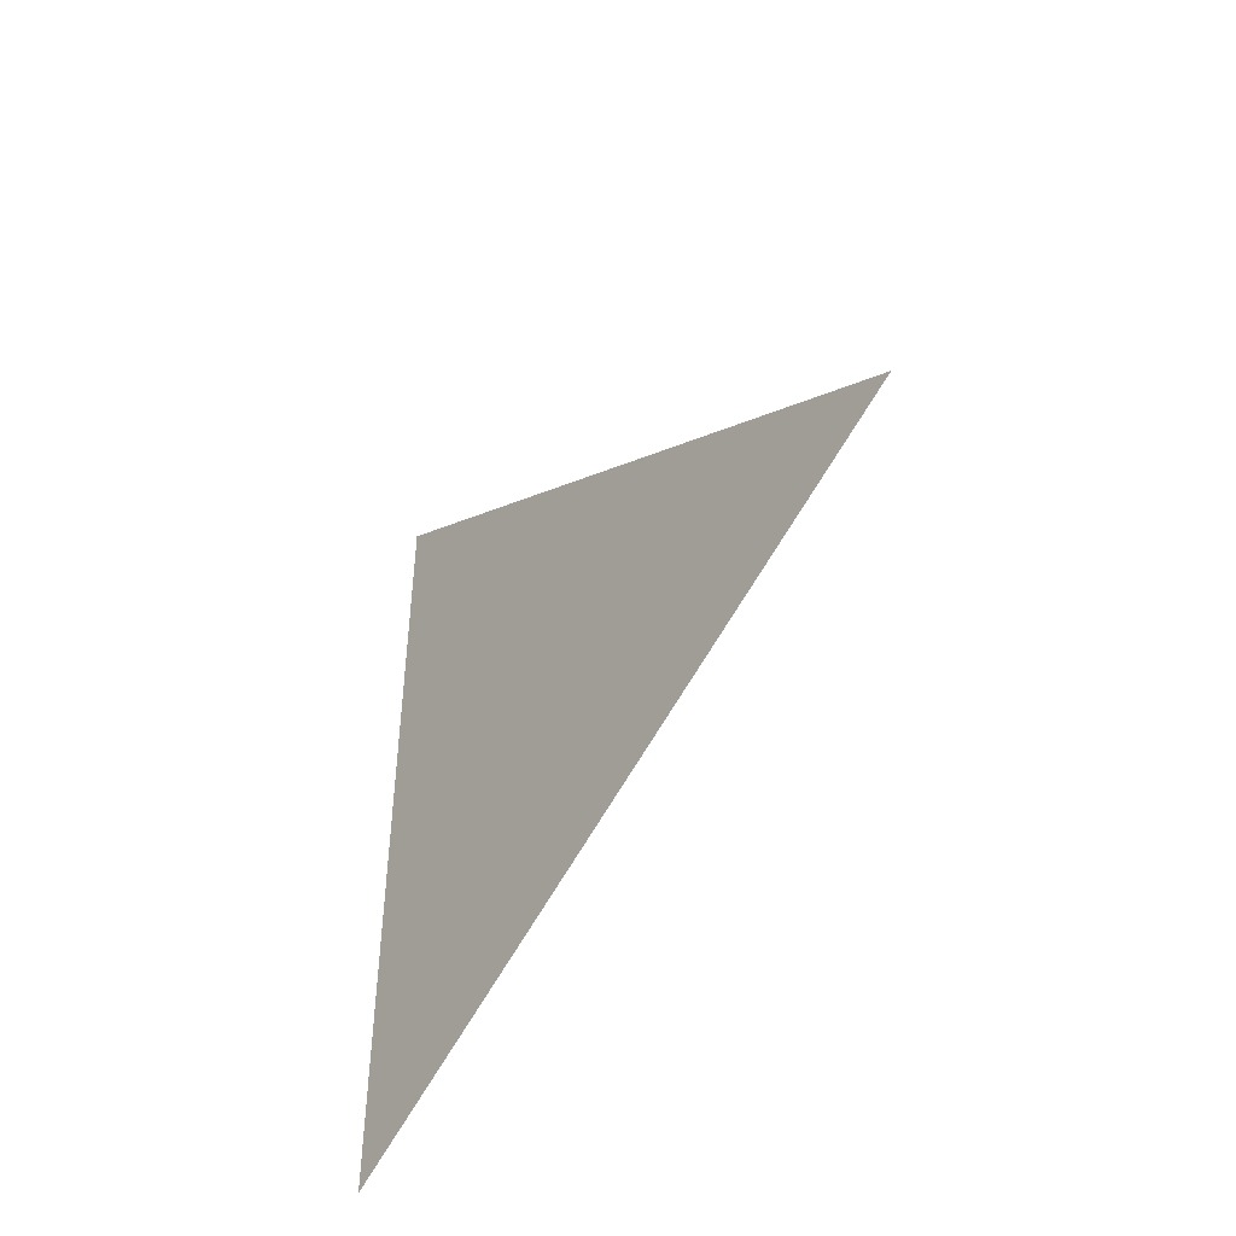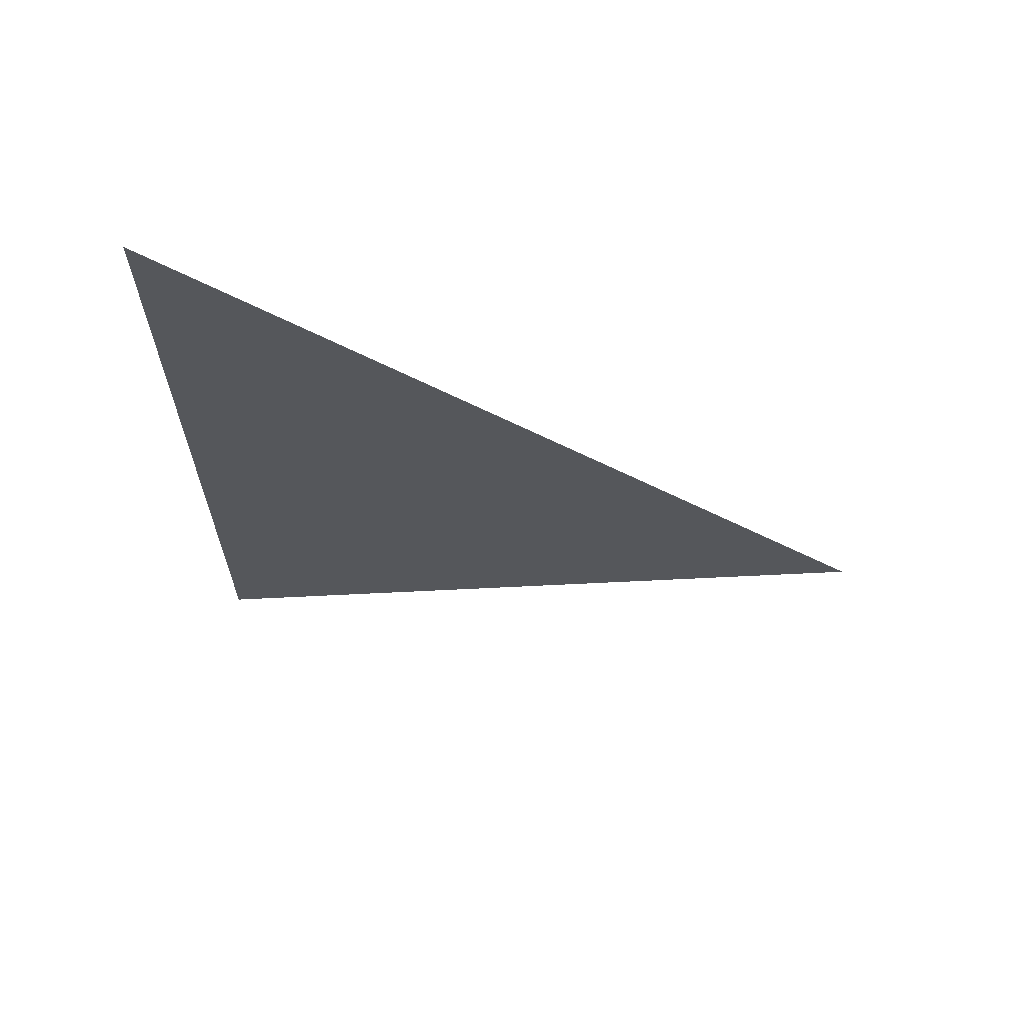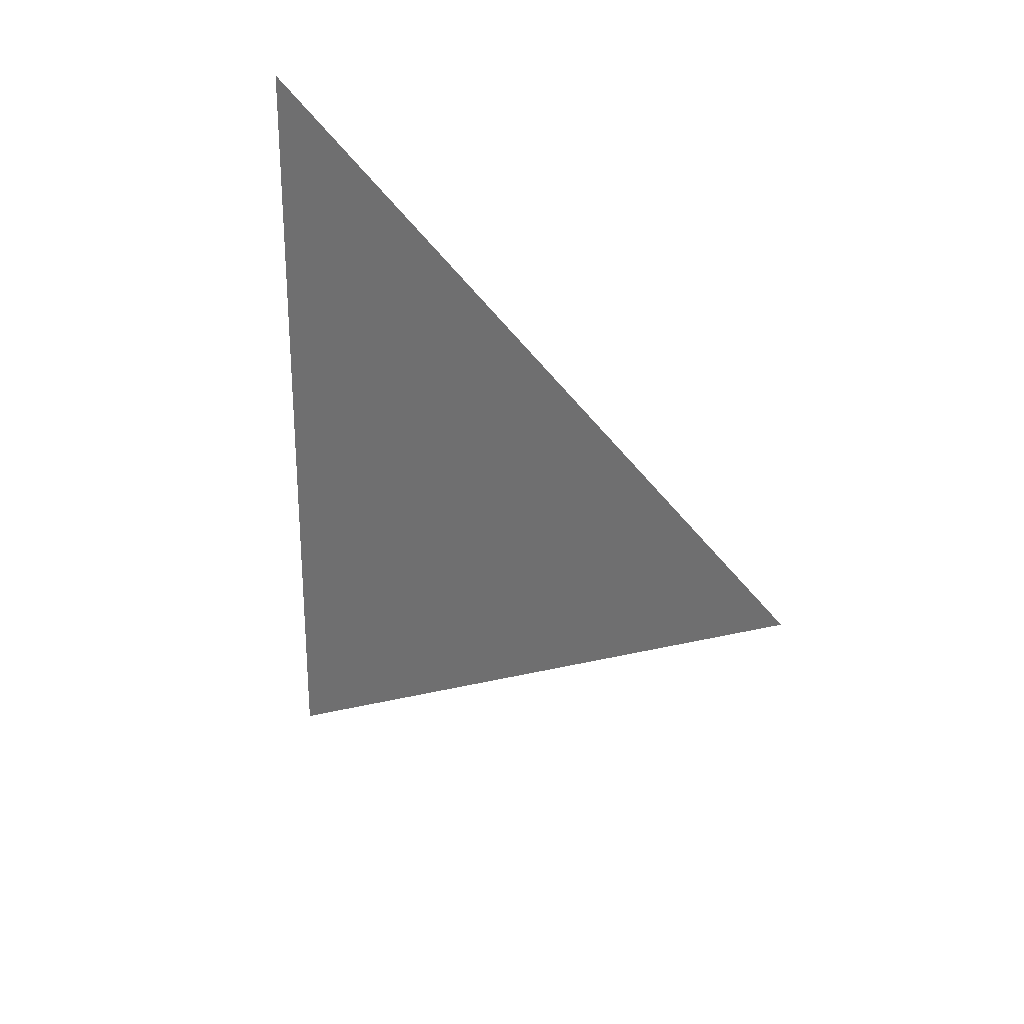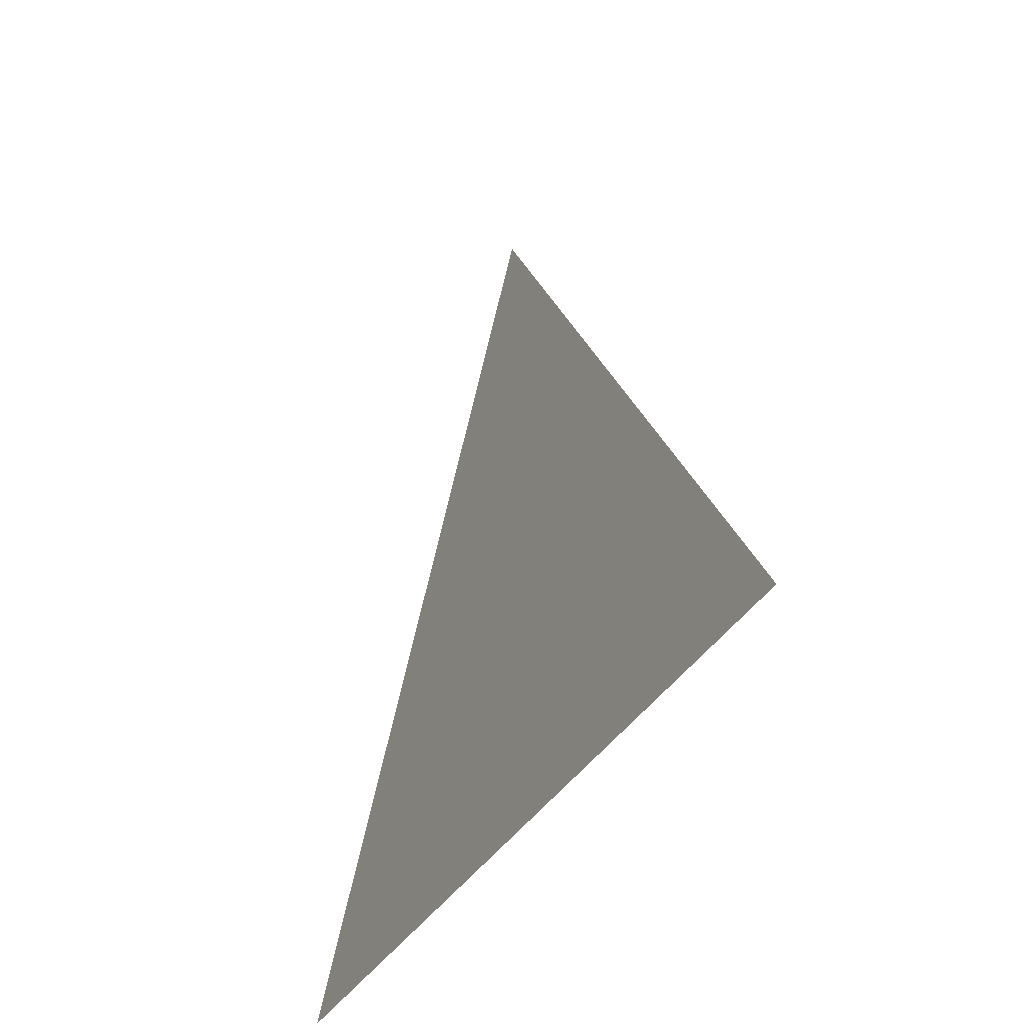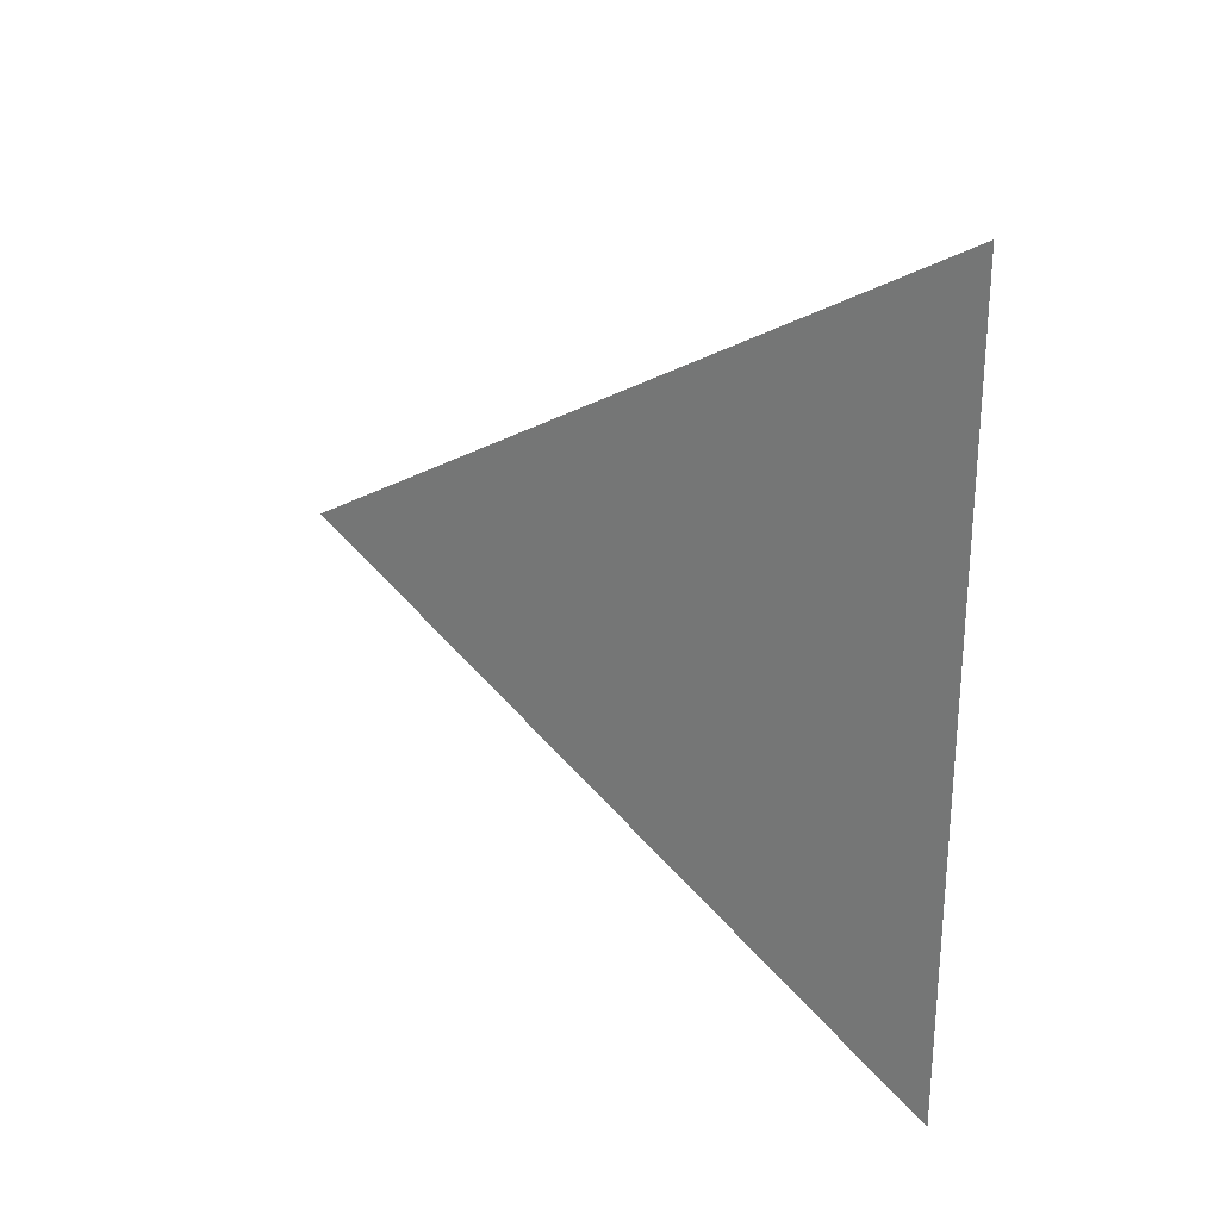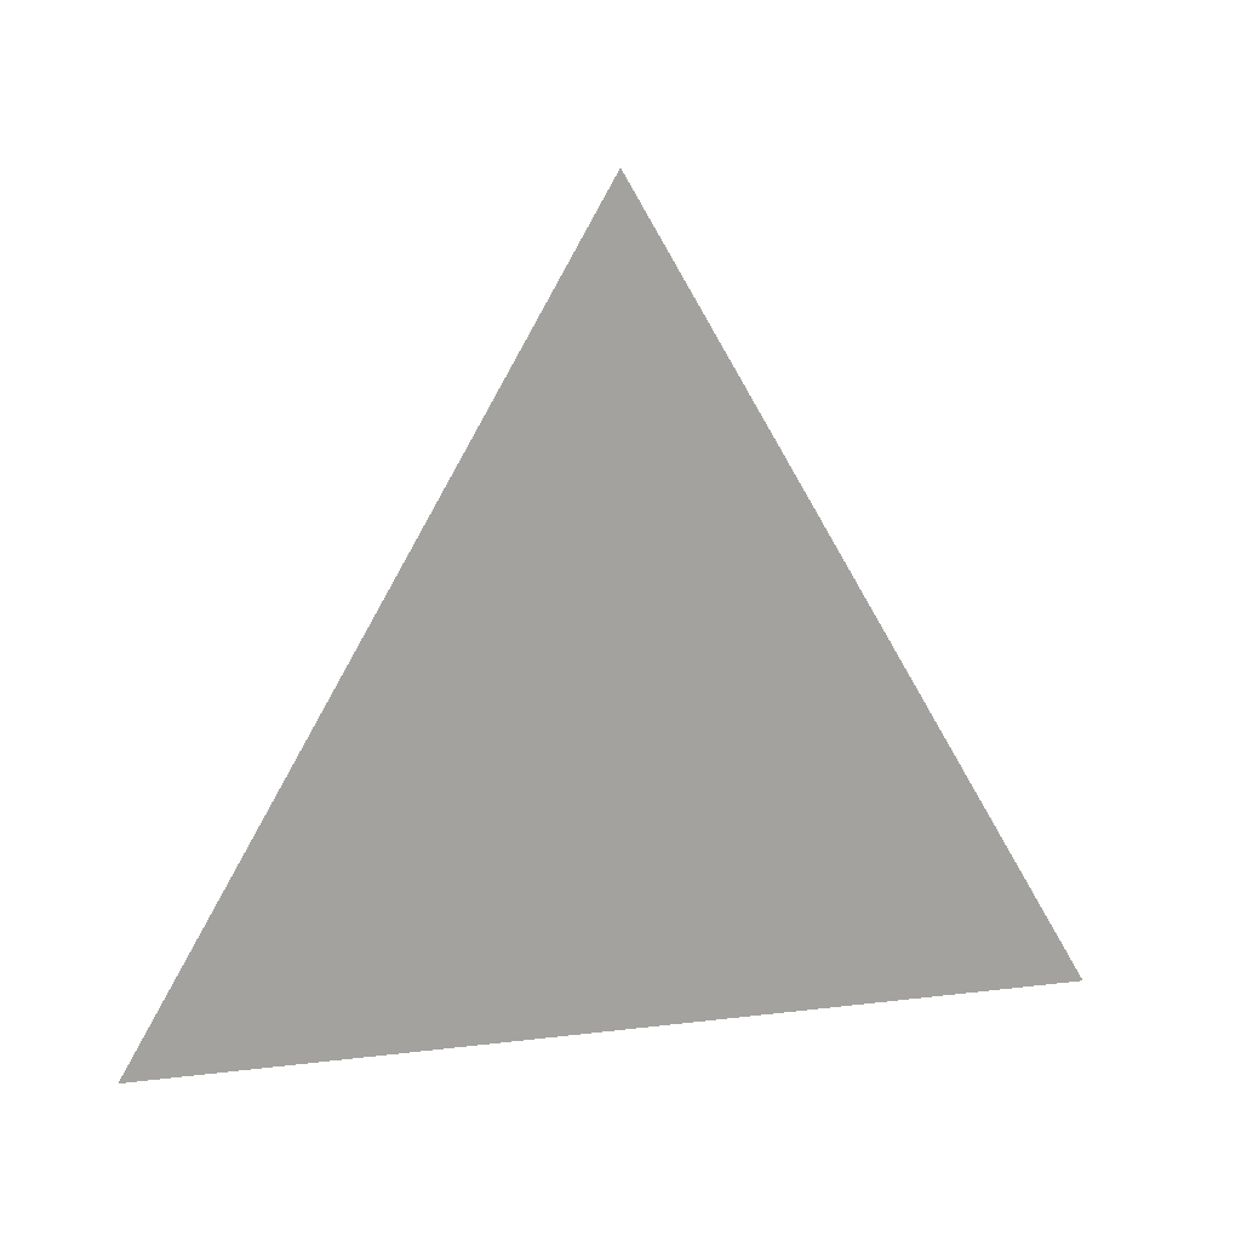
<metadata>
{"format":"obj","ext":"obj","renderer":"f3d","projection":"perspective","resolution":1024,"background":"white","views":[{"elev":-45.4,"azim":141.8,"up":"+Z"},{"elev":64.8,"azim":101.3,"up":"+Z"},{"elev":26.2,"azim":133.5,"up":"+Z"},{"elev":-38.5,"azim":152.1,"up":"+Y"},{"elev":26.2,"azim":-53.0,"up":"+Z"},{"elev":17.3,"azim":-103.5,"up":"+Y"}]}
</metadata>
<code>
v -0.04795 1.932 2.021
v -0.04795 1.857 2.064
v -0.04795 1.857 1.978
g group_151831408_140627853549168
f 1 2 3

</code>
